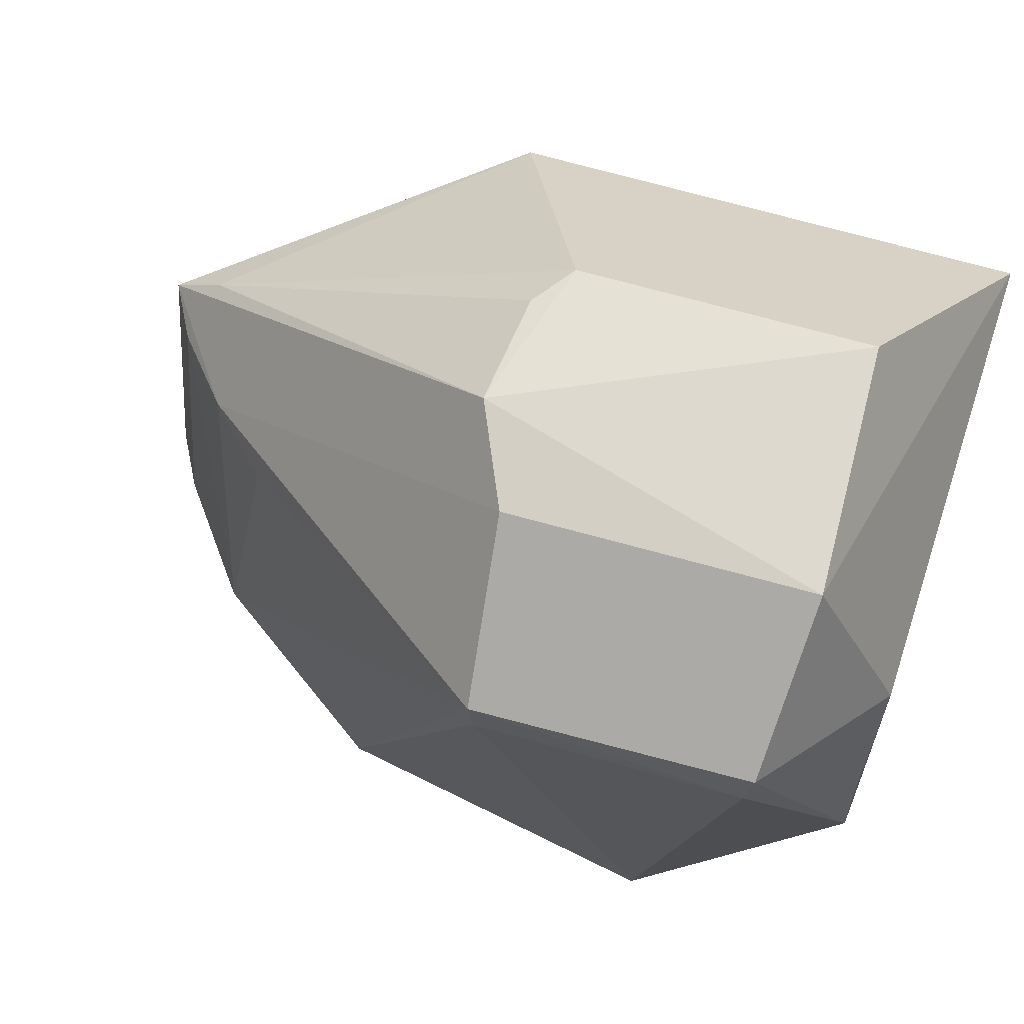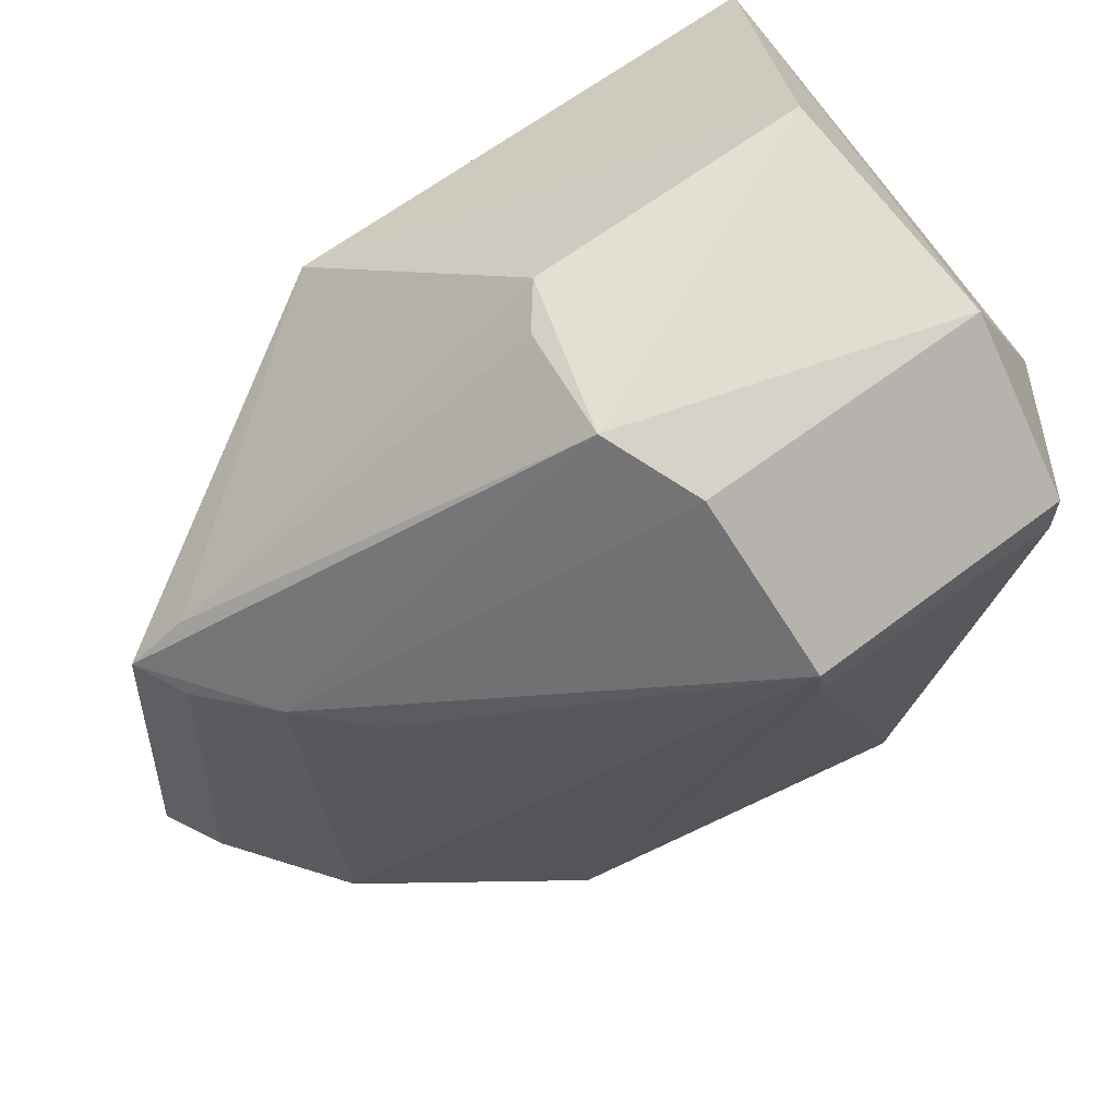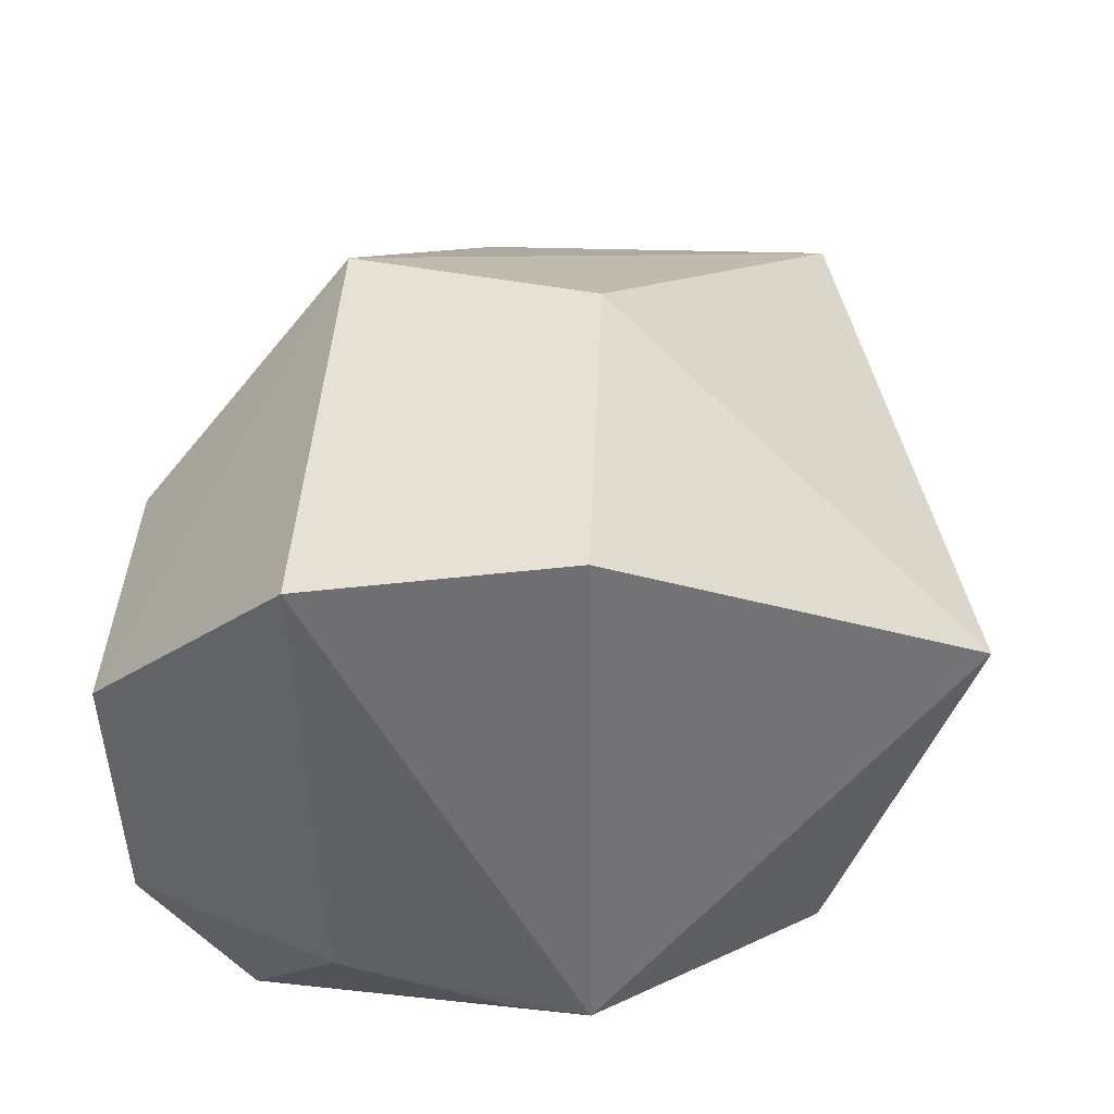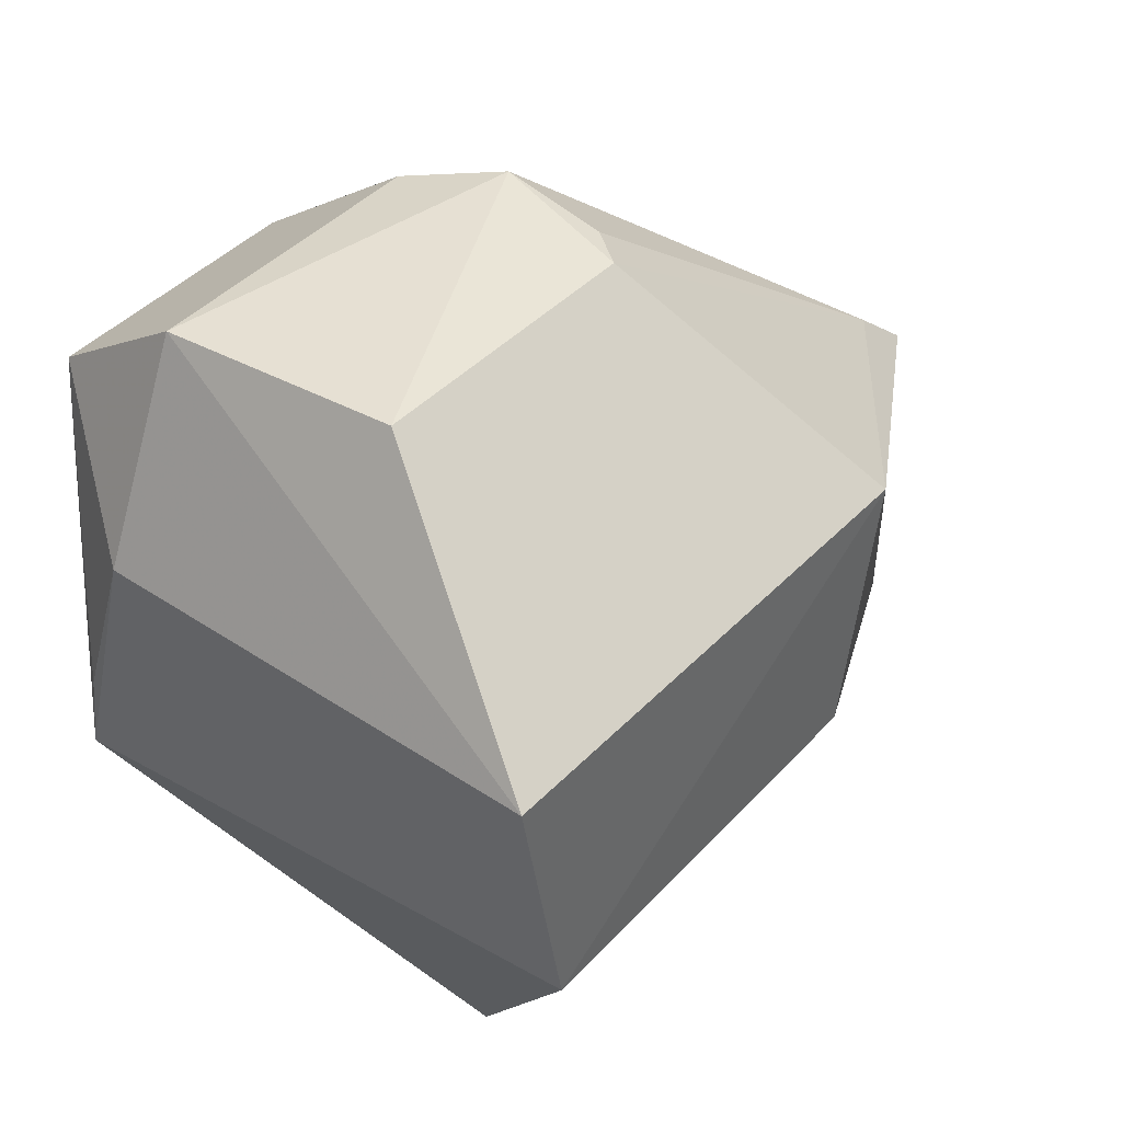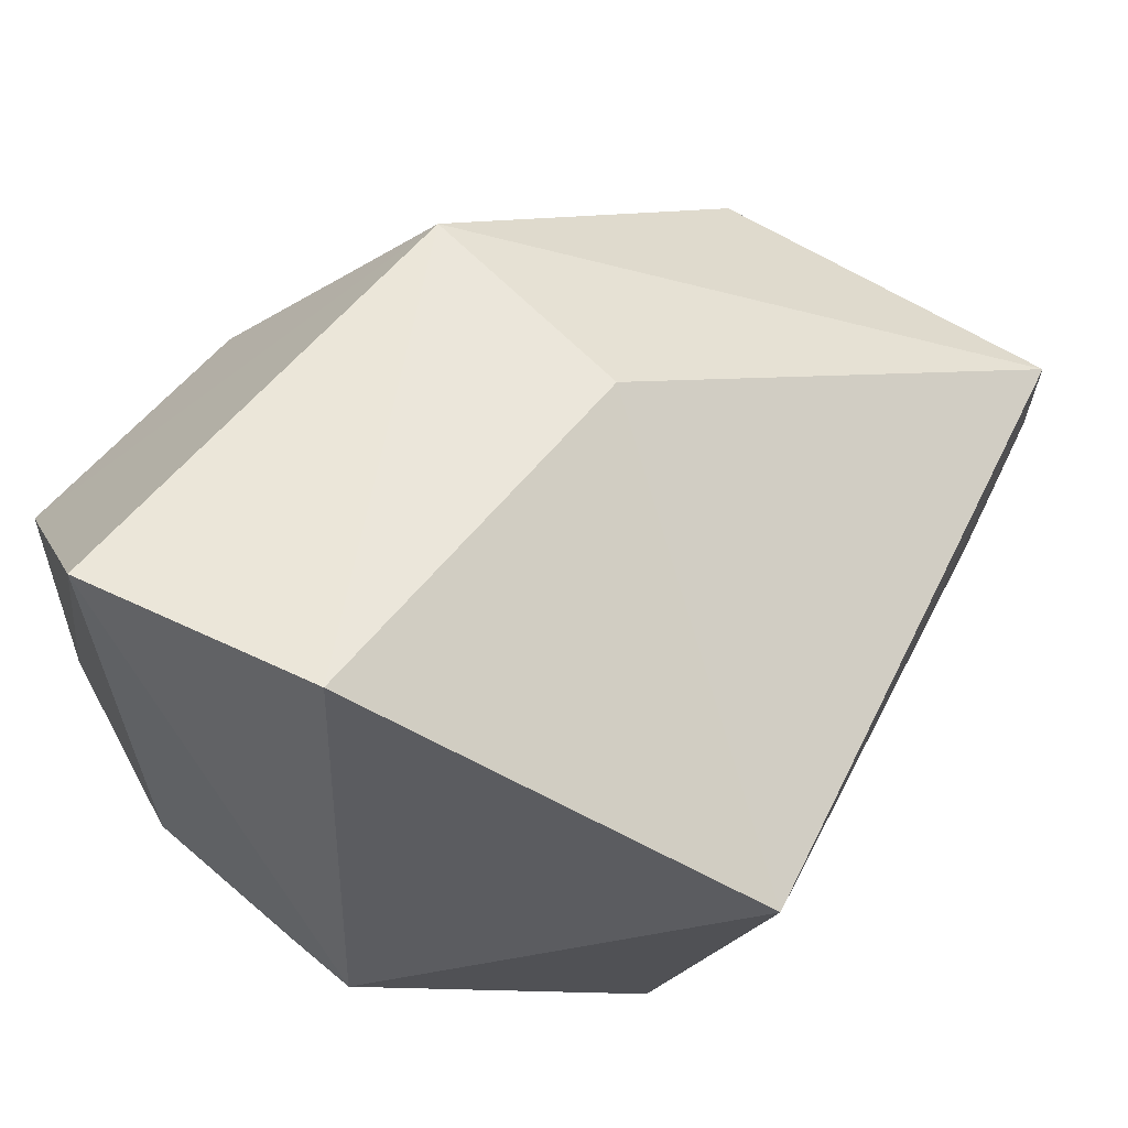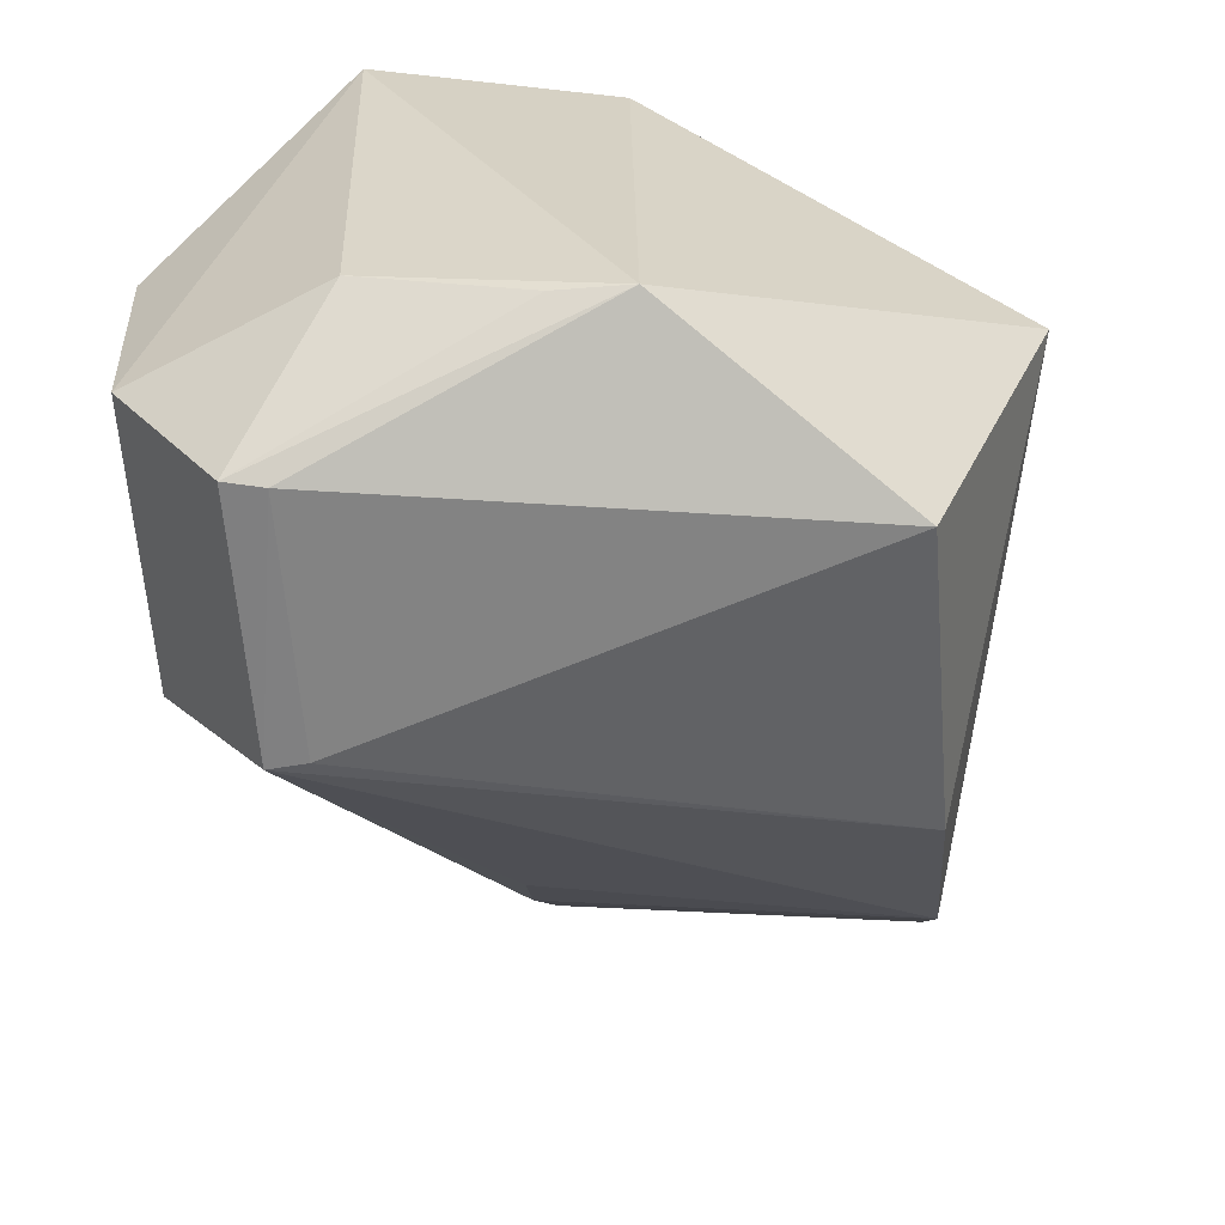
<metadata>
{"format":"obj","ext":"obj","renderer":"f3d","projection":"perspective","resolution":1024,"background":"white","views":[{"elev":67.6,"azim":16.2,"up":"+Z"},{"elev":68.0,"azim":-35.9,"up":"+Z"},{"elev":39.4,"azim":92.7,"up":"+Y"},{"elev":41.2,"azim":128.7,"up":"+Z"},{"elev":56.1,"azim":127.7,"up":"+Y"},{"elev":-60.2,"azim":94.2,"up":"+Y"}]}
</metadata>
<code>
v 0.02632 -0.1845 0.3764
v 0.04713 -0.167 0.309
v 0.05013 -0.06266 0.3601
v -0.05002 -0.06265 0.3601
v -0.1165 -0.116 0.2631
v 0.02758 -0.1068 0.4003
v 0.047 -0.155 0.3572
v -0.05966 -0.1669 0.2629
v -0.03764 -0.137 0.4016
v 0.04065 -0.06241 0.3105
v 0.04654 -0.1658 0.3239
v 0.02906 -0.1548 0.3972
v 0.007442 -0.1796 0.2645
v -0.1158 -0.1013 0.3376
v -0.02895 -0.1069 0.4001
v -0.02659 -0.1855 0.3762
v -0.04095 -0.06332 0.3111
v 0.02505 -0.1855 0.3685
v 0.00771 -0.108 0.2371
v -0.0352 -0.115 0.3996
v -0.1051 -0.1031 0.3467
v -0.02928 -0.1555 0.3974
v -0.02571 -0.1857 0.3683
v -0.09845 -0.1259 0.3395
v -0.1224 -0.105 0.2641
v -0.09899 -0.1391 0.2621
v -0.1104 -0.1115 0.3359
v -0.08554 -0.139 0.3395
f 6 3 4
f 7 2 3
f 10 4 3
f 10 3 2
f 11 7 1
f 11 1 2
f 11 2 7
f 12 1 7
f 12 6 9
f 12 7 3
f 12 3 6
f 15 9 6
f 15 6 4
f 17 4 10
f 18 13 2
f 18 2 1
f 18 1 16
f 19 10 2
f 19 2 13
f 19 17 10
f 19 13 8
f 20 9 15
f 21 15 4
f 21 4 14
f 21 20 15
f 21 14 9
f 21 9 20
f 22 12 9
f 22 16 1
f 22 1 12
f 23 16 8
f 23 8 13
f 23 18 16
f 23 13 18
f 24 16 22
f 24 22 9
f 24 9 14
f 25 14 4
f 25 4 17
f 25 5 14
f 25 19 5
f 25 17 19
f 26 19 8
f 26 5 19
f 26 8 16
f 27 24 14
f 27 14 5
f 27 26 24
f 27 5 26
f 28 26 16
f 28 16 24
f 28 24 26

</code>
